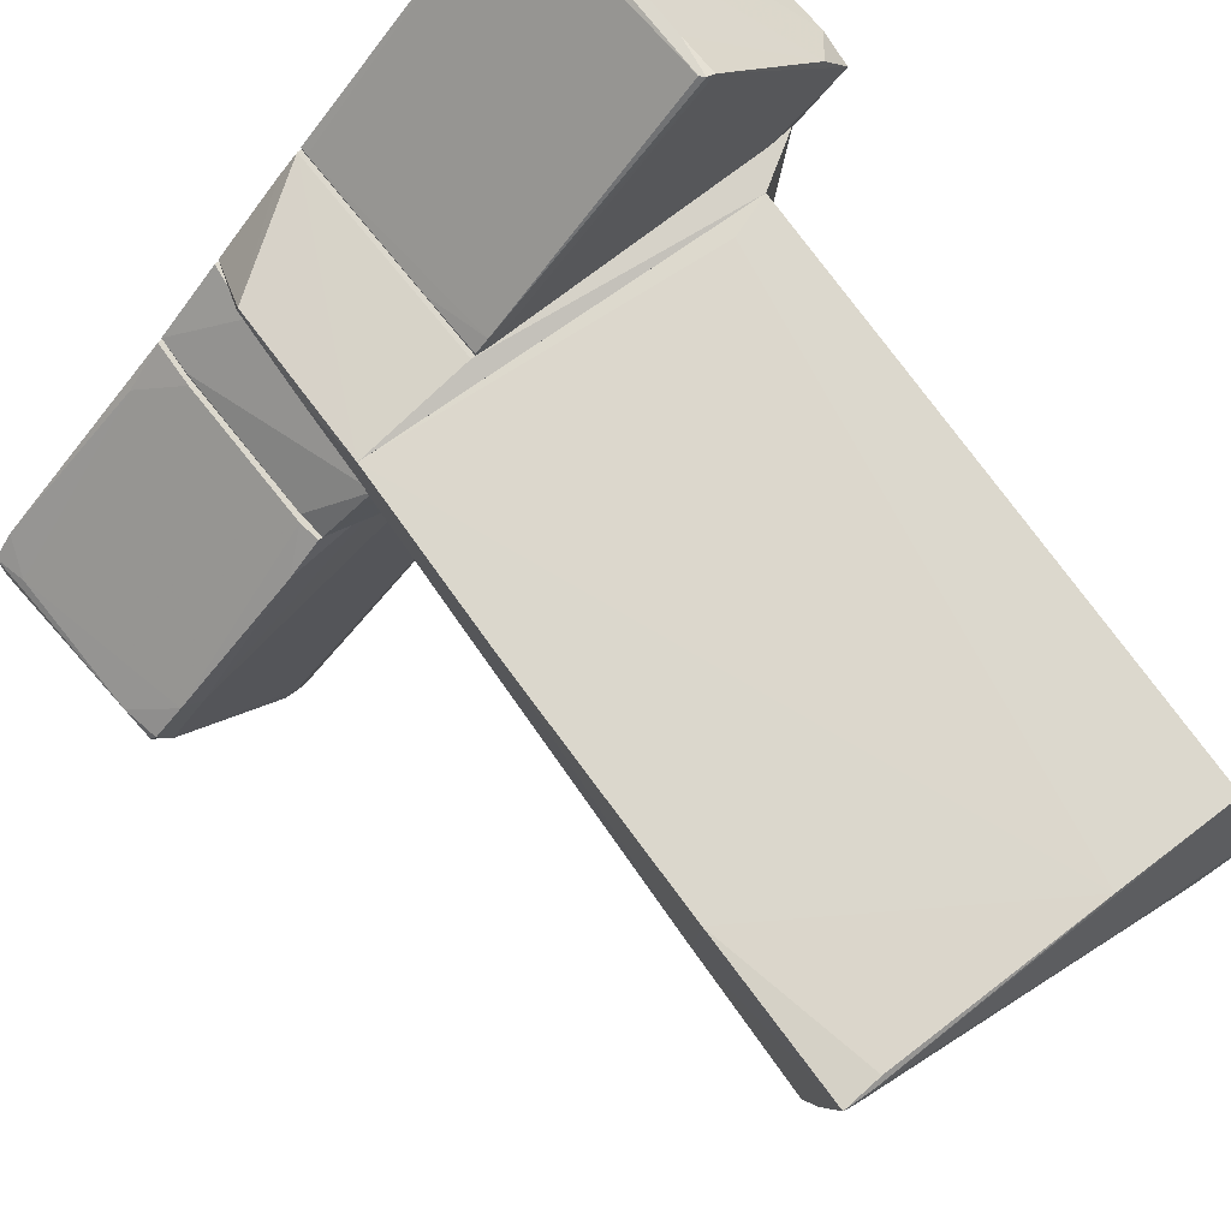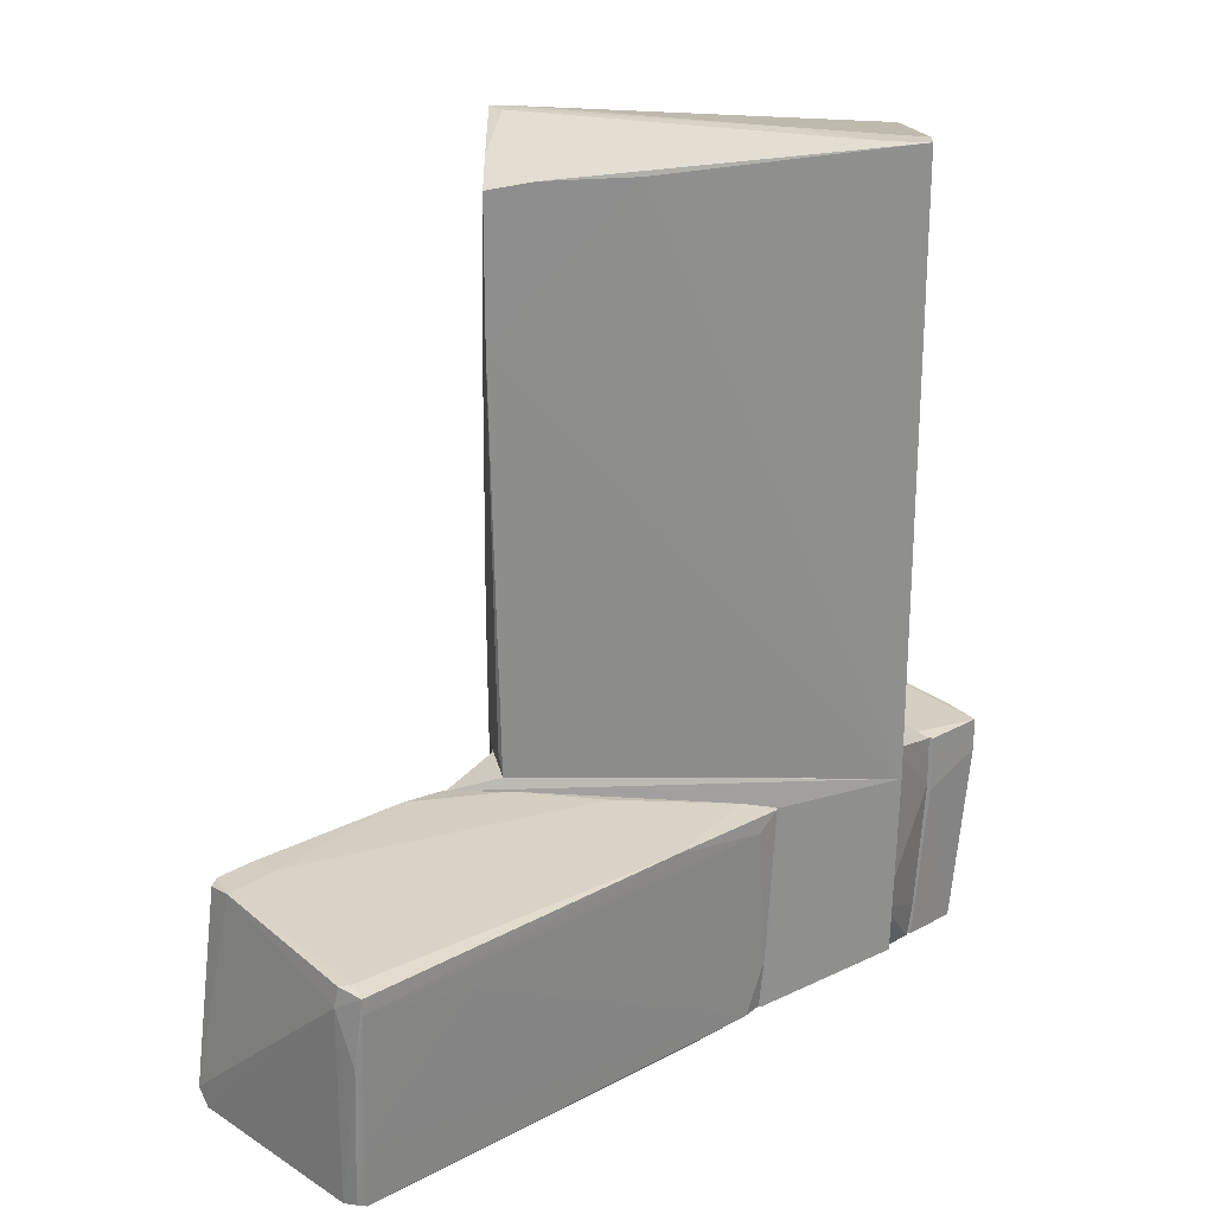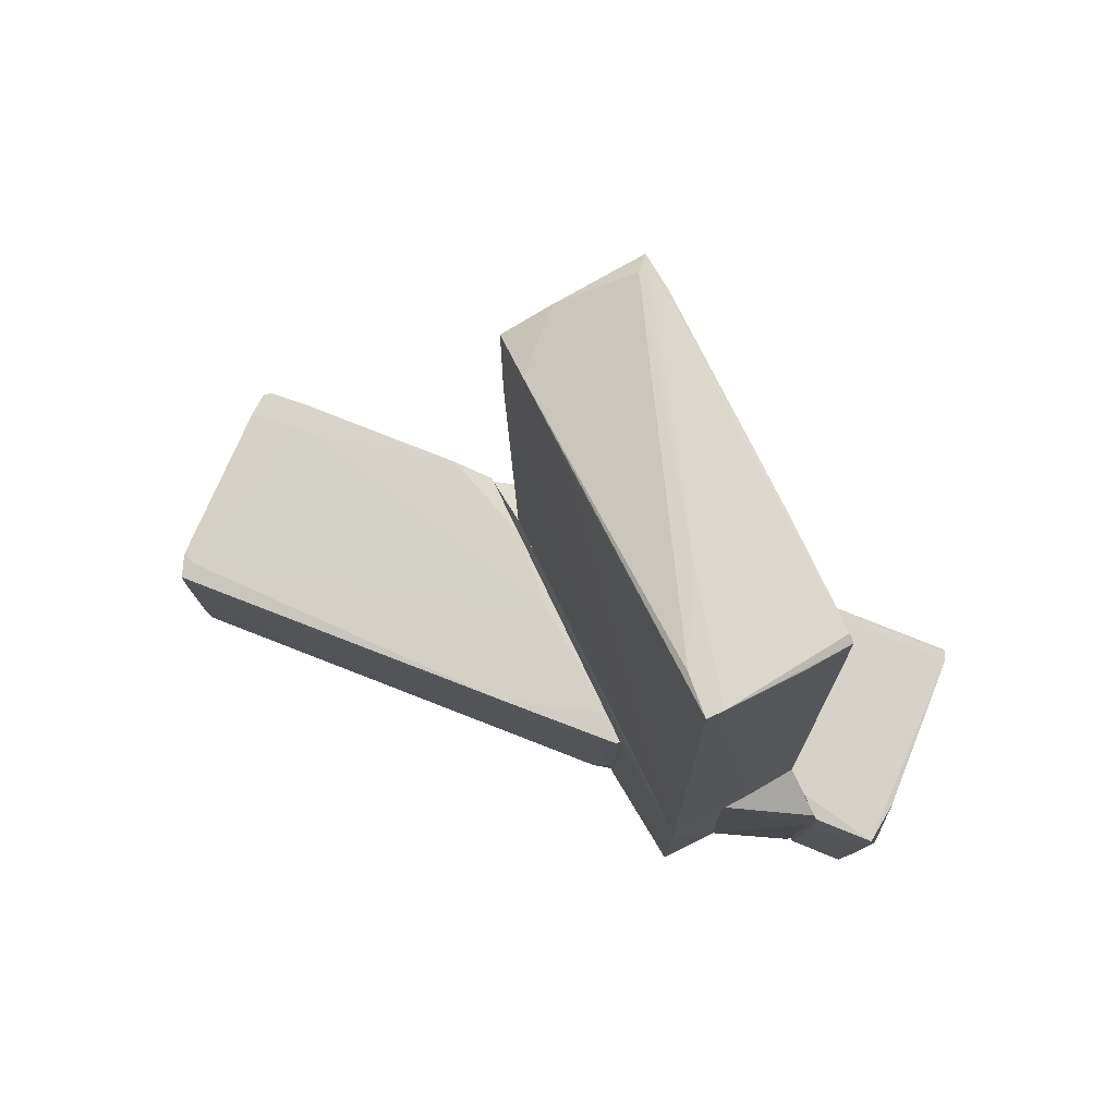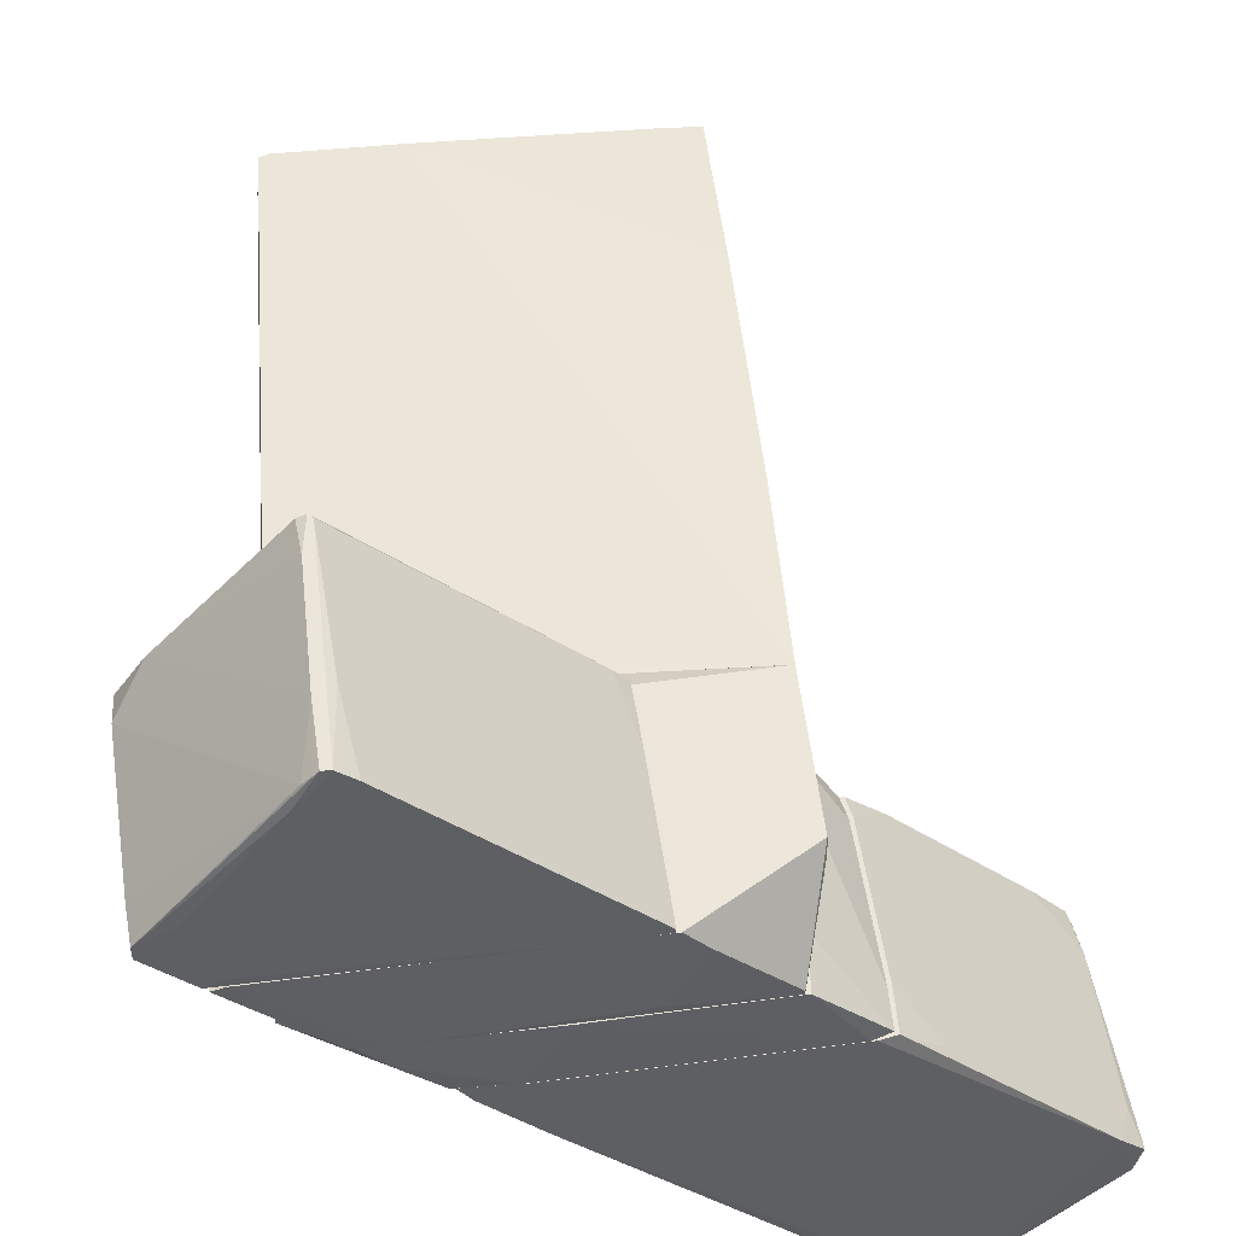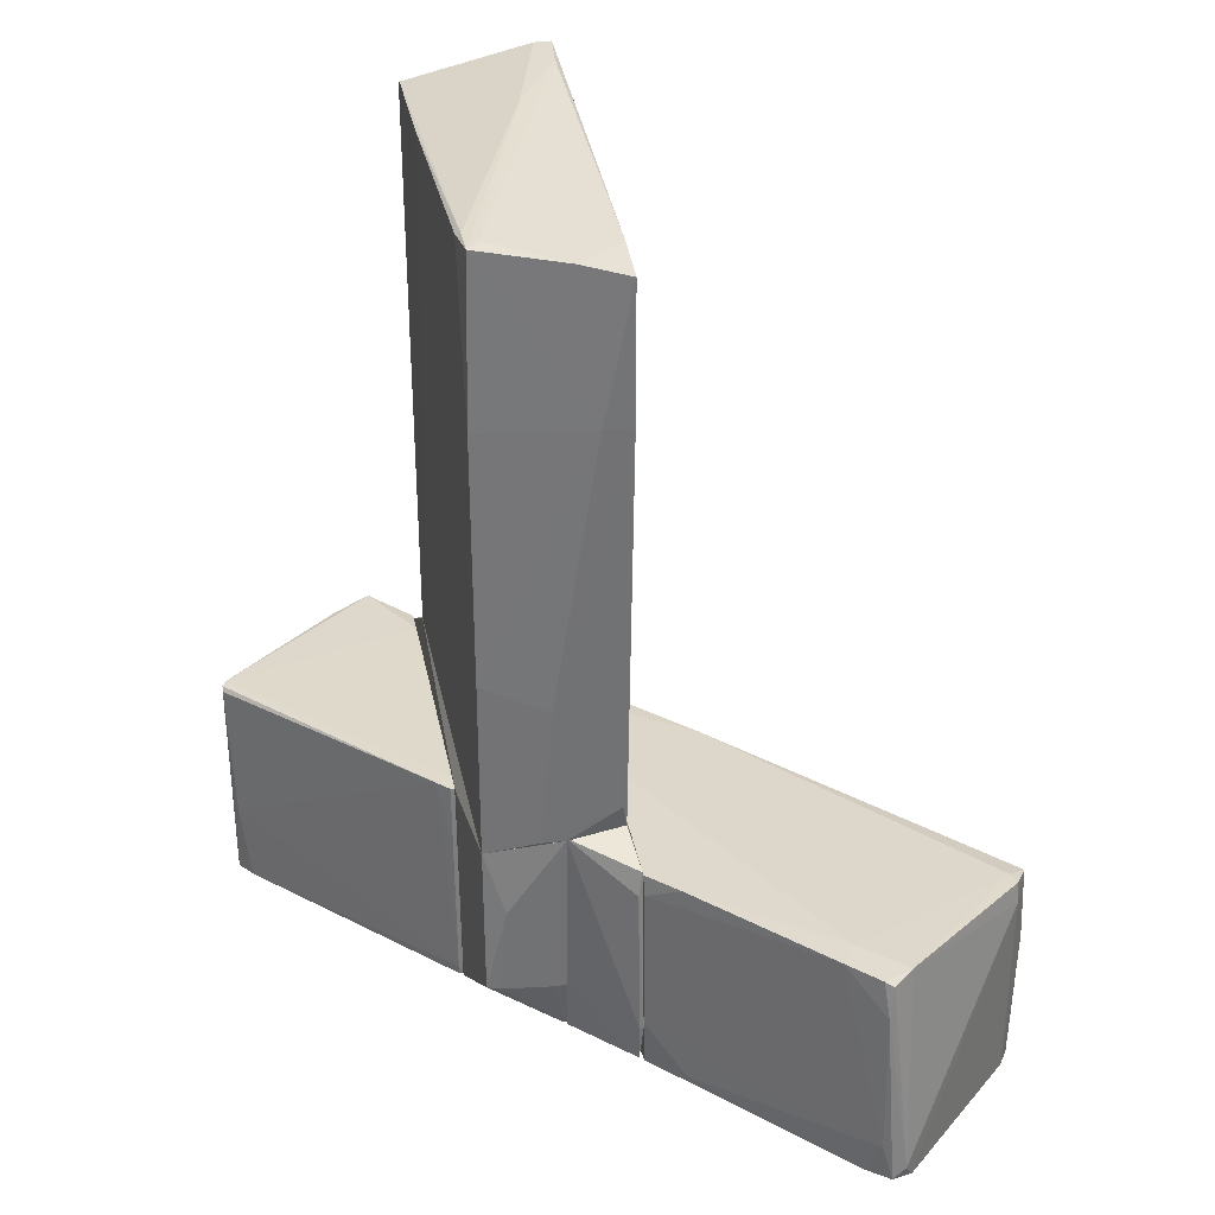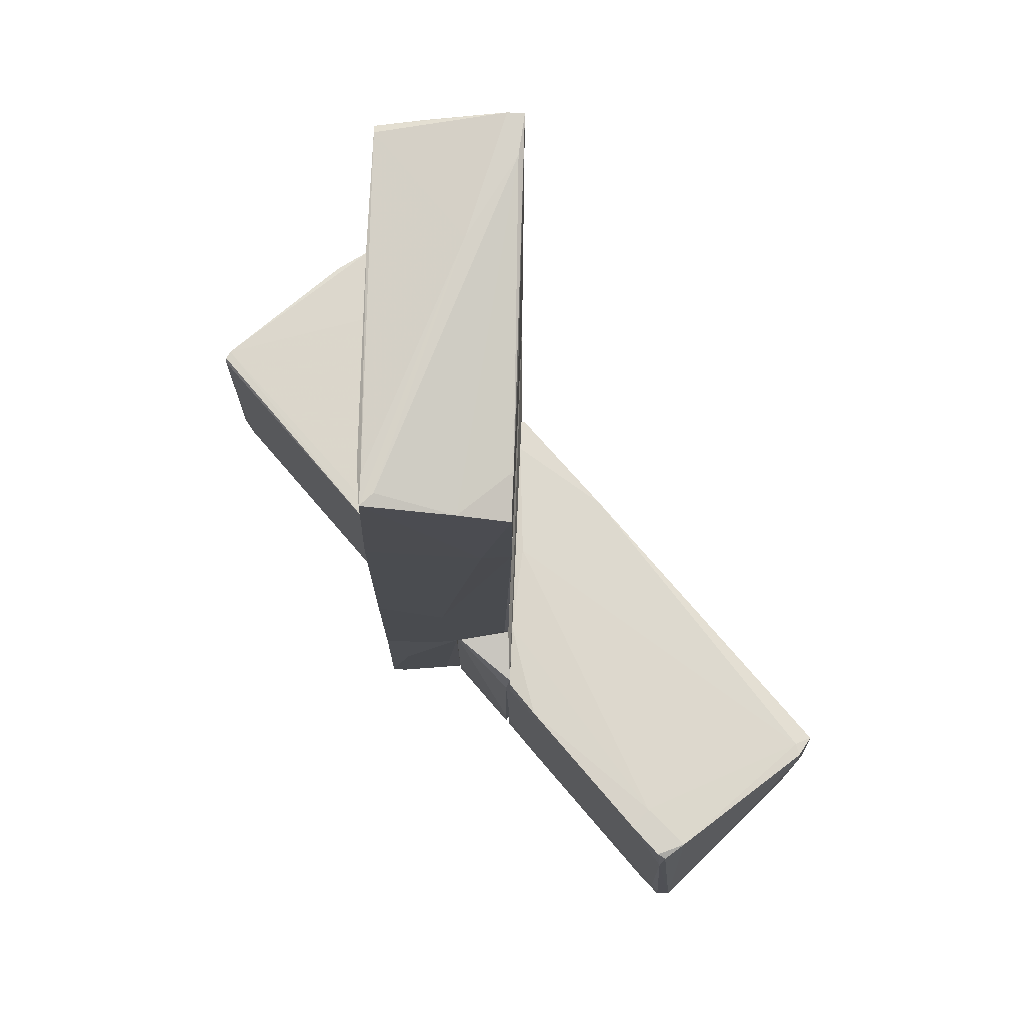
<metadata>
{"format":"obj","ext":"obj","renderer":"f3d","projection":"perspective","resolution":1024,"background":"white","views":[{"elev":72.5,"azim":144.7,"up":"+Z"},{"elev":24.9,"azim":-179.7,"up":"+Y"},{"elev":75.2,"azim":-115.6,"up":"+Y"},{"elev":48.3,"azim":-4.5,"up":"+Z"},{"elev":34.5,"azim":79.5,"up":"+Y"},{"elev":76.2,"azim":92.5,"up":"+Y"}]}
</metadata>
<code>
o convex_0
v -1.006 5.931 1.12
v -2.987 -3.208 -1.053
v 0.7837 5.739 -1.117
v 3.02 -3.208 1.056
v -2.859 -3.208 1.12
v -2.987 6.187 -1.053
v 2.765 -3.208 -1.053
v 2.893 6.123 0.9917
v 2.893 5.547 -1.117
v -2.859 5.804 1.12
v 3.02 -0.9062 0.03327
v 2.957 3.566 1.056
v 2.893 3.374 -1.117
v -2.987 6.187 -0.7975
v 2.19 5.675 -1.117
v -2.923 -3.208 0.3527
v 2.957 -3.208 -0.1581
v -2.348 6.187 -0.9891
v 2.317 6.058 1.056
v -2.22 -2.952 1.12
v -2.923 5.931 0.4165
v 2.957 3.438 -0.6696
v 2.701 6.123 0.8001
v -2.731 5.867 1.12
v 3.02 -0.3315 1.056
v 2.828 -2.824 -0.9893
v 2.445 6.123 0.9917
v -2.987 4.461 -0.6696
v 3.02 -3.144 0.2249
v 2.893 5.803 -0.3501
v -1.069 6.187 -0.2862
f 24 27 31
f 2 4 5
f 3 2 6
f 4 2 7
f 5 1 10
f 2 3 13
f 7 2 13
f 3 9 13
f 6 2 14
f 3 6 15
f 9 3 15
f 2 5 16
f 4 7 17
f 6 14 18
f 15 6 18
f 1 12 19
f 12 8 19
f 4 1 20
f 1 5 20
f 5 4 20
f 5 10 21
f 10 14 21
f 16 5 21
f 8 12 22
f 13 9 22
f 11 13 22
f 10 1 24
f 14 10 24
f 1 4 25
f 4 11 25
f 12 1 25
f 11 22 25
f 22 12 25
f 7 13 26
f 13 11 26
f 17 7 26
f 1 19 27
f 19 8 27
f 24 1 27
f 14 2 28
f 2 16 28
f 21 14 28
f 16 21 28
f 11 4 29
f 4 17 29
f 26 11 29
f 17 26 29
f 9 15 30
f 15 18 30
f 8 22 30
f 22 9 30
f 23 8 30
f 18 23 30
f 18 14 31
f 8 23 31
f 23 18 31
f 14 24 31
f 27 8 31
o convex_1
v 3.723 -3.72 -1.118
v 4.363 -3.784 -6.421
v 4.363 -3.528 -6.421
v -1.198 -3.656 -1.182
v -1.005 -7.043 -1.118
v 6.919 -6.595 -3.993
v 4.426 -6.851 -6.293
v 6.536 -3.273 -3.802
v 3.851 -6.723 -1.118
v 2.638 -3.4 -1.118
v 6.792 -6.659 -4.313
v 4.682 -3.464 -6.229
v 0.0173 -7.043 -2.14
v 4.746 -6.851 -6.229
v 6.343 -3.273 -4.249
v -0.6859 -3.592 -1.118
v 3.596 -6.787 -1.118
v 4.171 -3.337 -1.565
v -1.069 -6.212 -1.182
v 6.919 -6.403 -4.185
v 6.792 -6.084 -3.865
v 4.746 -3.784 -6.229
v 3.596 -6.915 -5.271
v 0.2731 -3.592 -2.587
v 5.769 -3.273 -3.61
v -0.2385 -7.043 -1.118
v 6.664 -3.847 -3.865
v 4.426 -6.595 -1.629
v 1.231 -3.464 -1.246
v 4.491 -3.464 -6.166
v 6.599 -6.659 -3.674
v -0.9417 -3.911 -1.437
v -0.8138 -7.043 -1.373
v 3.659 -3.4 -1.118
v 4.491 -4.614 -6.421
v 4.874 -6.851 -5.974
v 3.02 -4.167 -5.143
v -1.198 -3.656 -1.118
v 6.599 -3.336 -3.929
v 4.426 -5.892 -6.357
v 6.088 -3.273 -3.355
v 1.999 -6.915 -1.693
v 4.554 -6.787 -6.357
v 3.851 -6.02 -1.118
f 59 52 75
f 32 36 40
f 36 32 41
f 36 41 47
f 40 36 48
f 37 42 51
f 34 43 53
f 42 45 53
f 43 46 53
f 51 42 53
f 46 51 53
f 44 38 54
f 38 45 54
f 34 33 55
f 35 47 55
f 39 46 56
f 41 49 56
f 36 44 57
f 48 36 57
f 44 54 57
f 37 51 58
f 52 37 58
f 47 41 60
f 55 47 60
f 41 56 60
f 60 56 61
f 43 34 61
f 46 43 61
f 34 55 61
f 56 46 61
f 55 60 61
f 42 37 62
f 40 48 62
f 37 52 62
f 59 40 62
f 52 59 62
f 50 35 63
f 55 33 63
f 35 55 63
f 44 36 64
f 38 44 64
f 36 50 64
f 50 63 64
f 41 32 65
f 32 49 65
f 49 41 65
f 33 34 66
f 34 53 66
f 53 45 66
f 45 42 67
f 54 45 67
f 42 62 67
f 62 48 67
f 63 33 68
f 64 63 68
f 47 35 69
f 36 47 69
f 35 50 69
f 50 36 69
f 46 39 70
f 51 46 70
f 39 58 70
f 58 51 70
f 38 64 71
f 68 33 71
f 64 68 71
f 49 32 72
f 32 52 72
f 39 56 72
f 56 49 72
f 58 39 72
f 52 58 72
f 48 57 73
f 57 54 73
f 54 67 73
f 67 48 73
f 45 38 74
f 33 66 74
f 66 45 74
f 38 71 74
f 71 33 74
f 32 40 75
f 52 32 75
f 40 59 75
o convex_2
v -3.498 -7.171 1.184
v 1.167 -3.465 1.248
v 1.231 -4.423 1.248
v -2.156 -6.02 4.315
v -4.393 -3.72 1.823
v -2.156 -3.592 4.315
v 1.359 -6.851 1.248
v -2.092 -6.978 4.315
v -3.69 -3.72 1.184
v -4.137 -7.171 1.951
v -1.709 -6.979 4.124
v 0.9114 -3.465 1.184
v -4.393 -4.231 1.951
v 0.6557 -6.915 1.184
v -2.092 -3.656 4.315
v -2.284 -3.592 4.251
v -4.137 -7.171 1.759
v -3.69 -7.171 2.206
v -3.242 -3.656 1.184
v -4.009 -3.72 2.398
v -2.284 -6.978 4.124
v 1.359 -6.851 1.184
v -3.69 -4.614 1.184
v -1.9 -5.828 4.251
v -2.412 -7.043 3.804
v -4.201 -6.595 1.951
v -4.393 -4.231 1.823
v 0.975 -3.465 1.44
v 1.359 -6.723 1.248
v -2.22 -4.167 4.315
v -3.307 -7.171 1.312
v 1.167 -3.465 1.184
v -1.964 -6.979 4.315
f 100 86 108
f 81 79 83
f 76 84 87
f 82 86 89
f 76 87 89
f 81 83 90
f 76 85 92
f 85 76 93
f 84 80 94
f 87 84 94
f 91 87 94
f 80 91 94
f 80 88 95
f 88 79 95
f 91 80 95
f 83 79 96
f 85 83 96
f 79 88 96
f 82 89 97
f 89 87 97
f 84 76 98
f 80 84 98
f 76 92 98
f 83 85 100
f 89 86 100
f 85 93 100
f 92 85 101
f 85 96 101
f 96 88 101
f 88 80 102
f 80 98 102
f 98 92 102
f 92 101 102
f 101 88 102
f 78 77 103
f 77 87 103
f 81 90 103
f 91 81 103
f 87 91 103
f 90 99 103
f 103 99 104
f 86 82 104
f 97 78 104
f 82 97 104
f 99 86 104
f 78 103 104
f 79 81 105
f 81 91 105
f 95 79 105
f 91 95 105
f 76 89 106
f 93 76 106
f 89 100 106
f 100 93 106
f 77 78 107
f 87 77 107
f 78 97 107
f 97 87 107
f 90 83 108
f 86 99 108
f 99 90 108
f 83 100 108
o convex_3
v -1.645 -7.107 -0.5421
v 2.892 -3.209 -0.1585
v 2.892 -5.956 -0.1585
v 3.788 -6.148 -1.117
v -2.987 -3.209 -1.053
v -2.923 -3.209 -0.1585
v 3.595 -3.4 -1.117
v -2.923 -6.084 -1.053
v -2.028 -7.107 -0.1585
v 3.532 -6.787 -1.117
v -1.07 -7.042 -1.117
v 2.829 -6.787 -0.1585
v -2.923 -5.956 -0.1585
v -1.261 -3.656 -1.117
v 2.764 -3.209 -1.053
v 3.788 -6.723 -1.053
v 3.66 -3.784 -1.053
v 0.3366 -6.979 -0.1585
v -0.3027 -7.042 -1.117
v 3.788 -6.148 -1.053
f 112 125 128
f 111 110 114
f 111 114 117
f 116 109 117
f 115 112 118
f 109 116 119
f 115 118 119
f 111 117 120
f 114 113 121
f 113 116 121
f 117 114 121
f 116 117 121
f 113 115 122
f 116 113 122
f 115 119 122
f 119 116 122
f 114 110 123
f 113 114 123
f 110 115 123
f 115 113 123
f 110 111 124
f 118 112 124
f 111 120 124
f 120 118 124
f 115 110 125
f 112 115 125
f 117 109 126
f 120 117 126
f 118 120 126
f 109 119 127
f 119 118 127
f 126 109 127
f 118 126 127
f 110 124 128
f 124 112 128
f 125 110 128
o convex_4
v 1.23 -6.915 -0.03065
v -0.5585 -3.208 1.056
v -0.5585 -3.208 -0.1584
v -3.434 -7.171 1.12
v 3.085 -5.636 1.056
v 2.957 -3.209 -0.1585
v -2.923 -3.208 -0.1584
v -2.092 -7.106 -0.1584
v -3.626 -3.72 1.184
v 3.02 -3.209 1.056
v 1.423 -6.851 1.184
v 2.765 -6.787 -0.1584
v -2.923 -5.892 -0.1584
v 1.23 -3.464 1.184
v -2.859 -3.208 1.12
v -3.243 -7.171 1.184
v -3.626 -4.487 1.12
v 2.957 -5.892 0.09731
v 3.085 -4.295 0.7362
v -1.709 -7.106 -0.1584
v 1.742 -6.851 0.864
v -3.498 -6.596 1.12
v 2.893 -5.956 -0.1585
v 2.765 -6.787 -0.0945
v 3.085 -5.7 0.8639
v -3.498 -6.596 1.184
f 145 150 154
f 131 134 135
f 130 131 135
f 131 130 138
f 134 131 138
f 133 138 139
f 136 132 141
f 137 139 142
f 139 138 142
f 130 135 143
f 135 137 143
f 138 130 143
f 137 142 143
f 142 138 143
f 139 137 144
f 137 135 145
f 135 141 145
f 138 133 147
f 134 138 147
f 132 136 148
f 140 129 148
f 129 144 148
f 144 132 148
f 133 139 149
f 144 129 149
f 139 144 149
f 141 132 150
f 145 141 150
f 135 134 151
f 141 135 151
f 136 141 151
f 134 146 151
f 146 140 151
f 148 136 151
f 140 148 151
f 129 140 152
f 133 149 152
f 149 129 152
f 146 134 153
f 140 146 153
f 147 133 153
f 134 147 153
f 133 152 153
f 152 140 153
f 132 144 154
f 144 137 154
f 137 145 154
f 150 132 154

</code>
